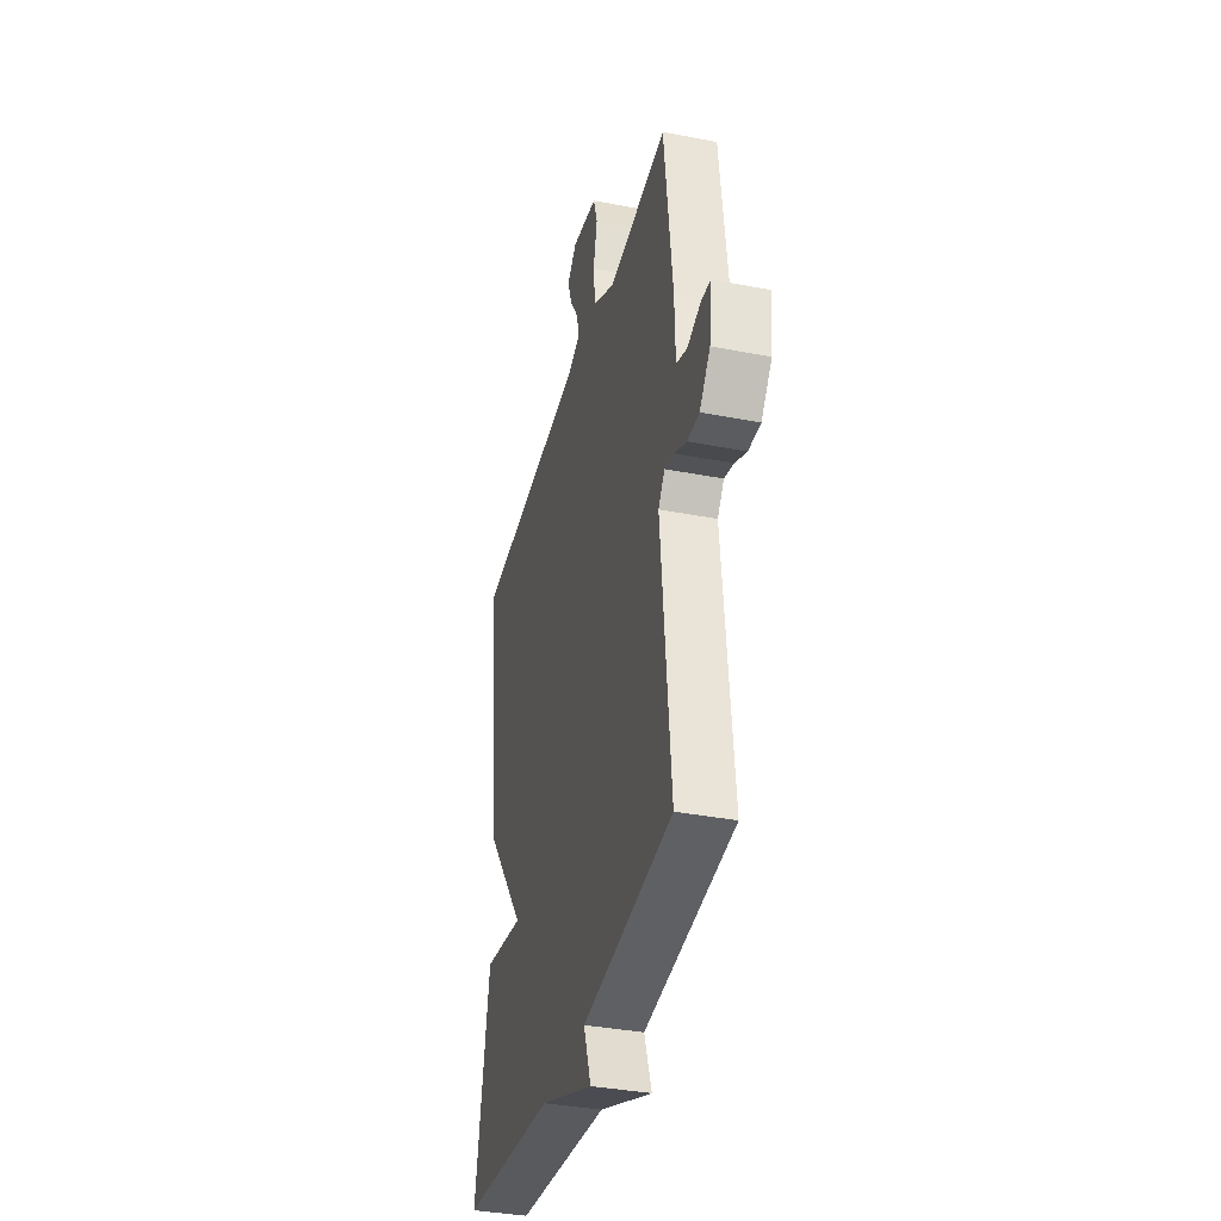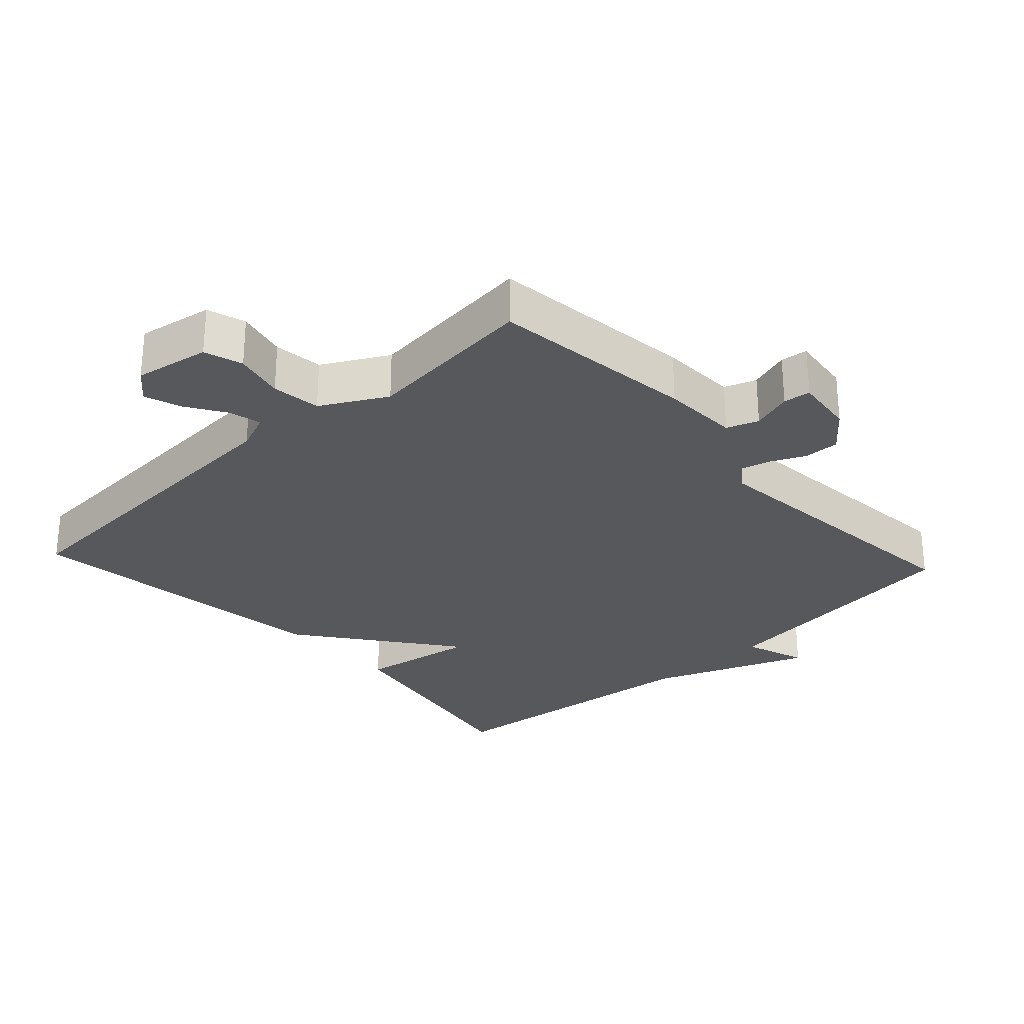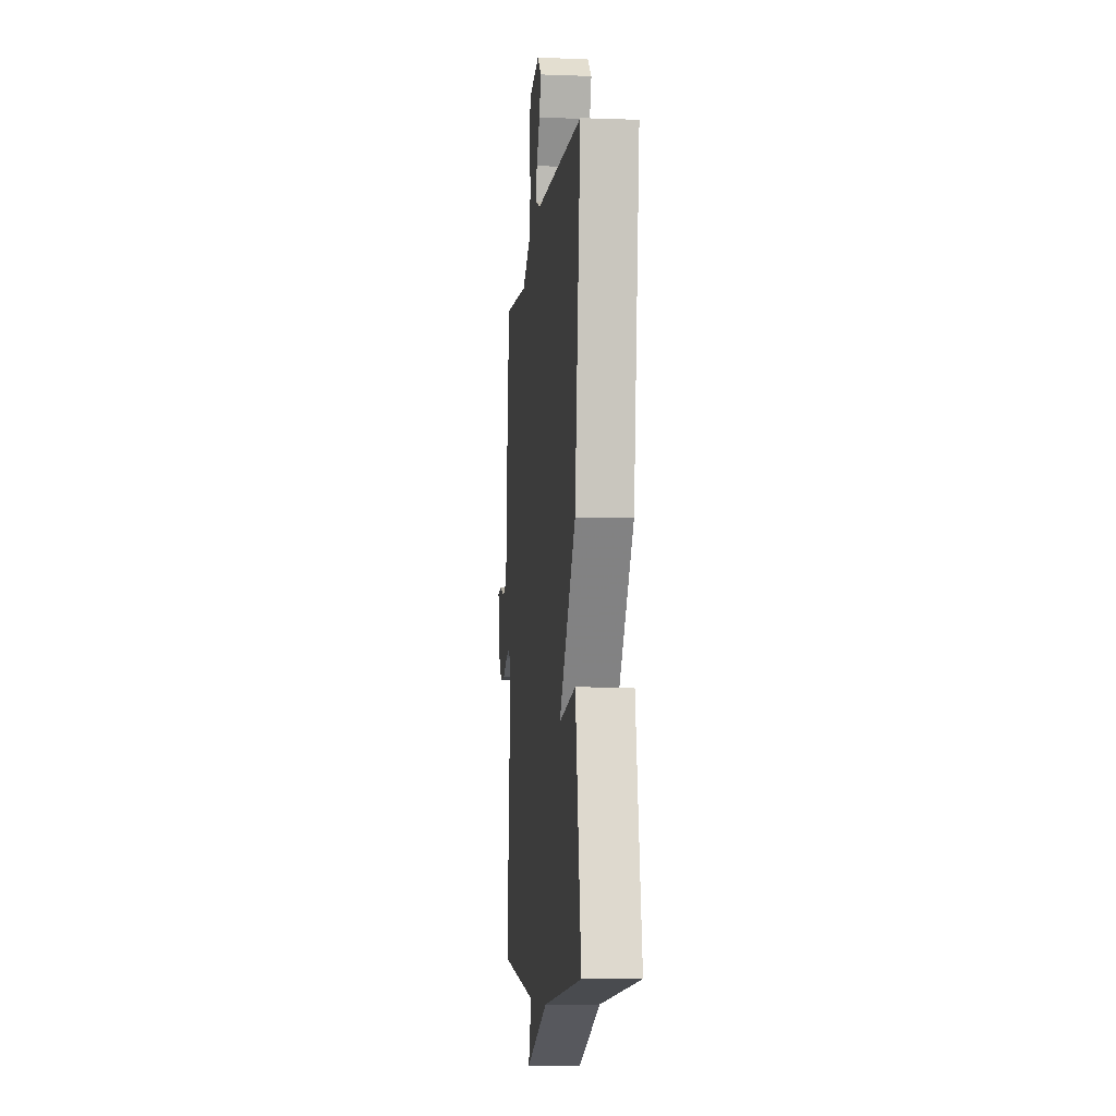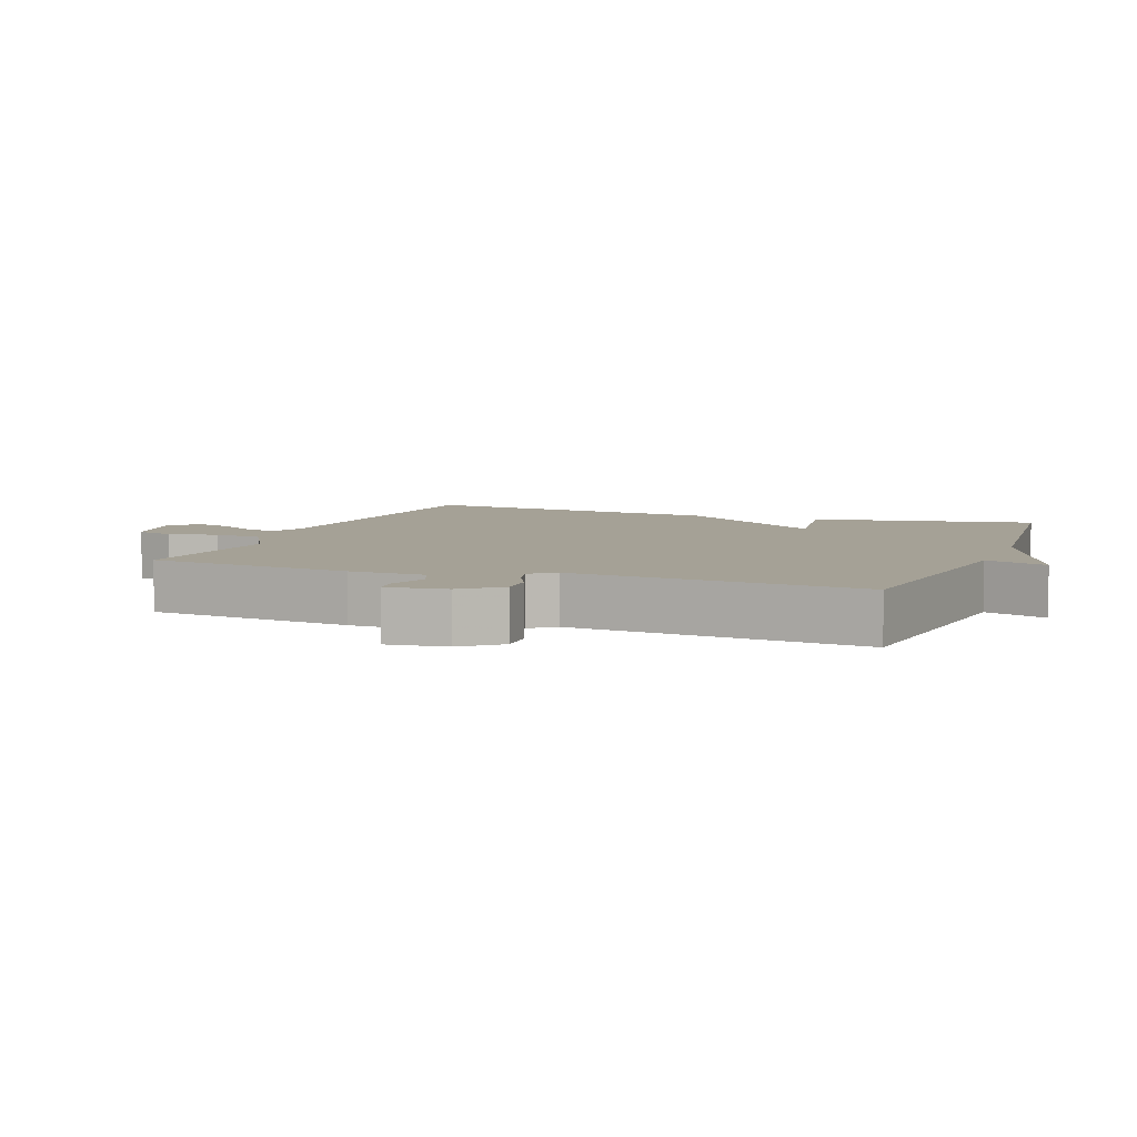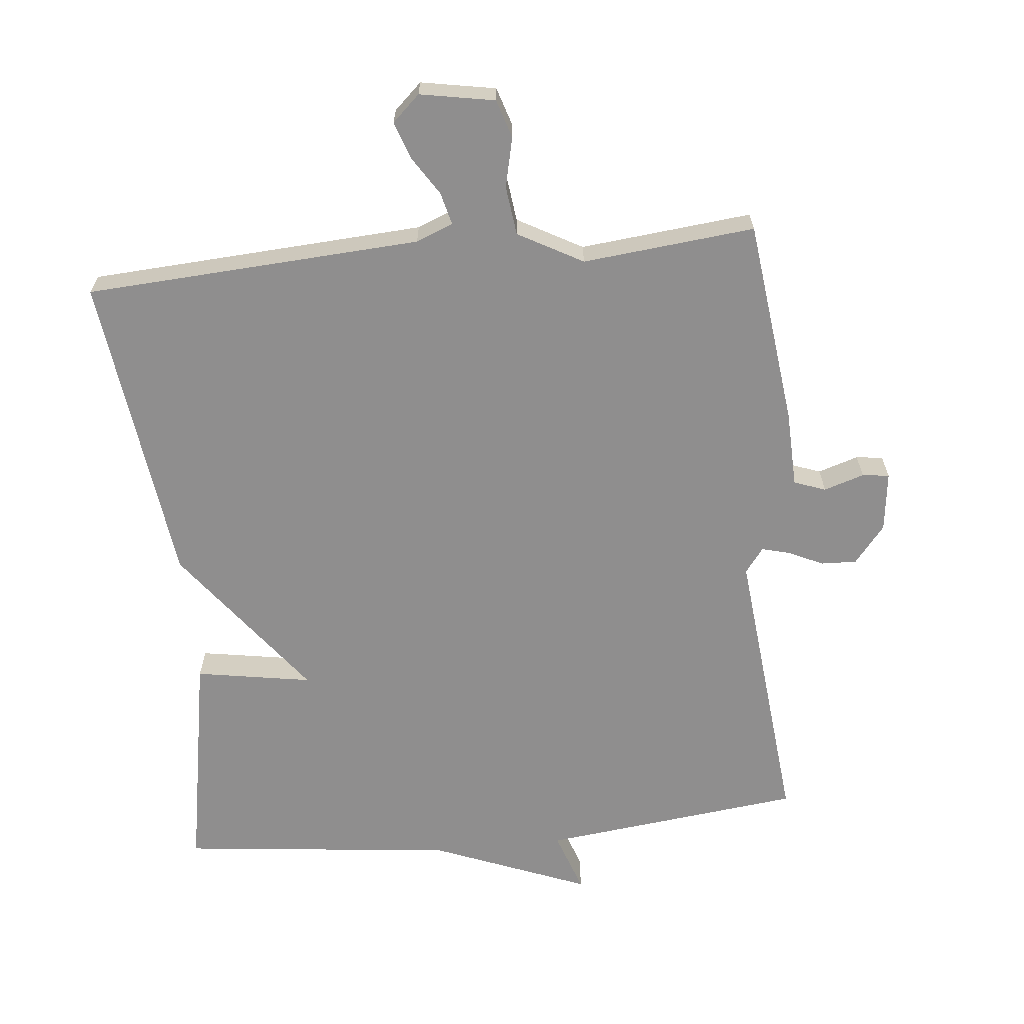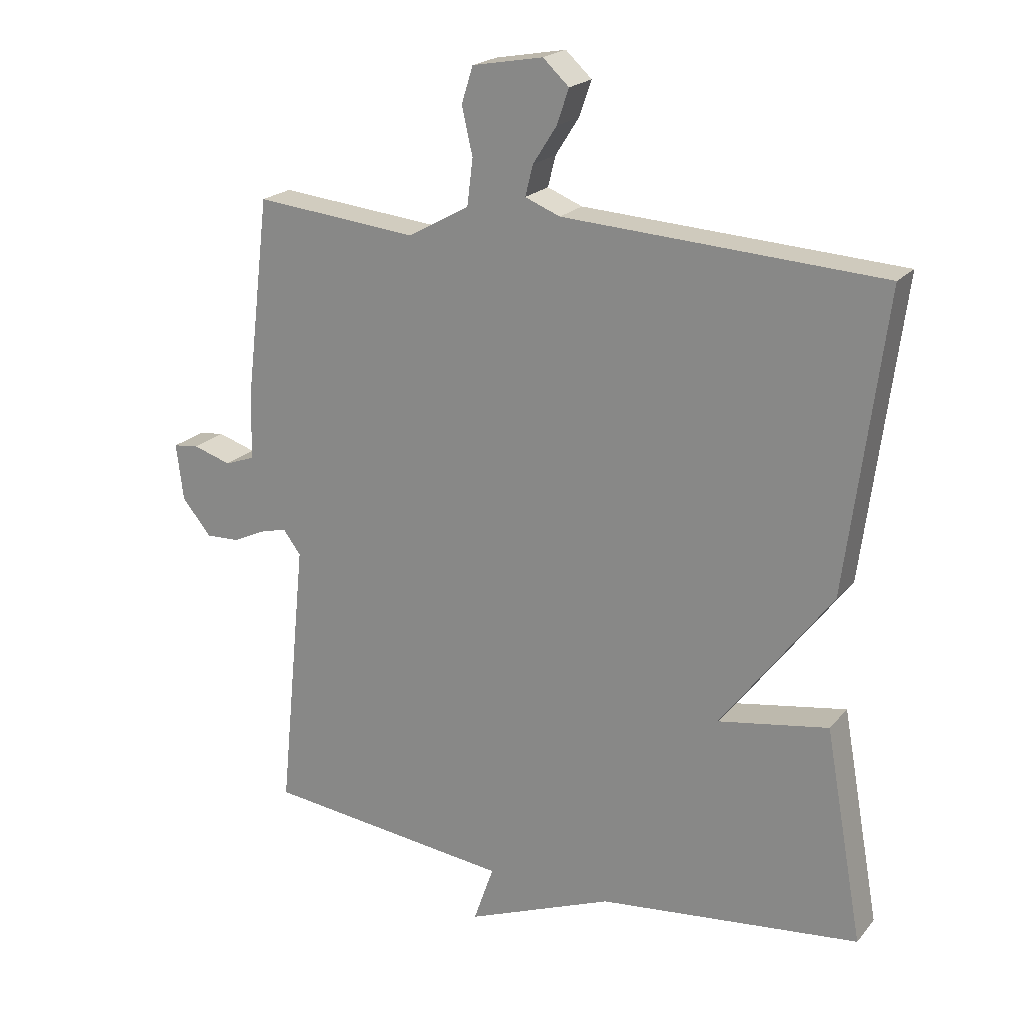
<metadata>
{"format":"obj","ext":"obj","renderer":"f3d","projection":"perspective","resolution":1024,"background":"white","views":[{"elev":-36.6,"azim":75.9,"up":"+Z"},{"elev":-28.6,"azim":42.8,"up":"+Y"},{"elev":-7.6,"azim":-95.9,"up":"+Z"},{"elev":6.0,"azim":110.6,"up":"+Y"},{"elev":-65.0,"azim":5.7,"up":"+Y"},{"elev":20.7,"azim":-151.8,"up":"+Z"}]}
</metadata>
<code>
v 0.5 0.07 -0.5
v 0.111 0.07 -0.545
v 0.143 0.07 -0.637
v -0.089 0.07 -0.545
v -0.5 0.07 -0.5
v -0.44 0.07 -0.166
v -0.267 0.07 -0.195
v -0.44 0.07 0.034
v -0.5 0.07 0.5
v -0.001 0.07 0.53
v 0.054 0.07 0.552
v 0.042 0.07 0.6
v 0.005 0.07 0.658
v -0.014 0.07 0.713
v 0.027 0.07 0.751
v 0.138 0.07 0.731
v 0.156 0.07 0.674
v 0.139 0.07 0.6
v 0.148 0.07 0.527
v 0.244 0.07 0.474
v 0.5 0.07 0.5
v 0.537 0.07 0.194
v 0.541 0.07 0.08
v 0.588 0.07 0.063
v 0.648 0.07 0.082
v 0.688 0.07 0.077
v 0.677 0.07 -0.012
v 0.631 0.07 -0.068
v 0.578 0.07 -0.066
v 0.527 0.07 -0.042
v 0.485 0.07 -0.031
v 0.457 0.07 -0.068
v 0.5 0 -0.5
v 0.111 0 -0.545
v 0.143 0 -0.637
v -0.089 0 -0.545
v -0.5 0 -0.5
v -0.44 0 -0.166
v -0.267 0 -0.195
v -0.44 0 0.034
v -0.5 0 0.5
v -0.001 0 0.53
v 0.054 0 0.552
v 0.042 0 0.6
v 0.005 0 0.658
v -0.014 0 0.713
v 0.027 0 0.751
v 0.138 0 0.731
v 0.156 0 0.674
v 0.139 0 0.6
v 0.148 0 0.527
v 0.244 0 0.474
v 0.5 0 0.5
v 0.537 0 0.194
v 0.541 0 0.08
v 0.588 0 0.063
v 0.648 0 0.082
v 0.688 0 0.077
v 0.677 0 -0.012
v 0.631 0 -0.068
v 0.578 0 -0.066
v 0.527 0 -0.042
v 0.485 0 -0.031
v 0.457 0 -0.068
f 28 29 30
f 27 28 30
f 26 27 30
f 25 26 30
f 24 25 30
f 23 24 30 31
f 23 31 32
f 22 23 32
f 21 22 32
f 20 21 32
f 16 17 18
f 15 16 18
f 14 15 18
f 13 14 18
f 12 13 18
f 11 12 18 19
f 32 1 2
f 20 32 2
f 19 20 2
f 11 19 2
f 10 11 2
f 4 5 6 7
f 2 3 4 7
f 8 9 10
f 7 8 10
f 2 7 10
f 62 61 60
f 62 60 59
f 62 59 58
f 62 58 57
f 62 57 56
f 63 62 56 55
f 64 63 55
f 64 55 54
f 64 54 53
f 64 53 52
f 50 49 48
f 50 48 47
f 50 47 46
f 50 46 45
f 50 45 44
f 51 50 44 43
f 34 33 64
f 34 64 52
f 34 52 51
f 34 51 43
f 34 43 42
f 39 38 37 36
f 39 36 35 34
f 42 41 40
f 42 40 39
f 42 39 34
f 1 33 34 2
f 2 34 35 3
f 3 35 36 4
f 4 36 37 5
f 5 37 38 6
f 6 38 39 7
f 7 39 40 8
f 8 40 41 9
f 9 41 42 10
f 10 42 43 11
f 11 43 44 12
f 12 44 45 13
f 13 45 46 14
f 14 46 47 15
f 15 47 48 16
f 16 48 49 17
f 17 49 50 18
f 18 50 51 19
f 19 51 52 20
f 20 52 53 21
f 21 53 54 22
f 22 54 55 23
f 23 55 56 24
f 24 56 57 25
f 25 57 58 26
f 26 58 59 27
f 27 59 60 28
f 28 60 61 29
f 29 61 62 30
f 30 62 63 31
f 31 63 64 32
f 32 64 33 1

</code>
